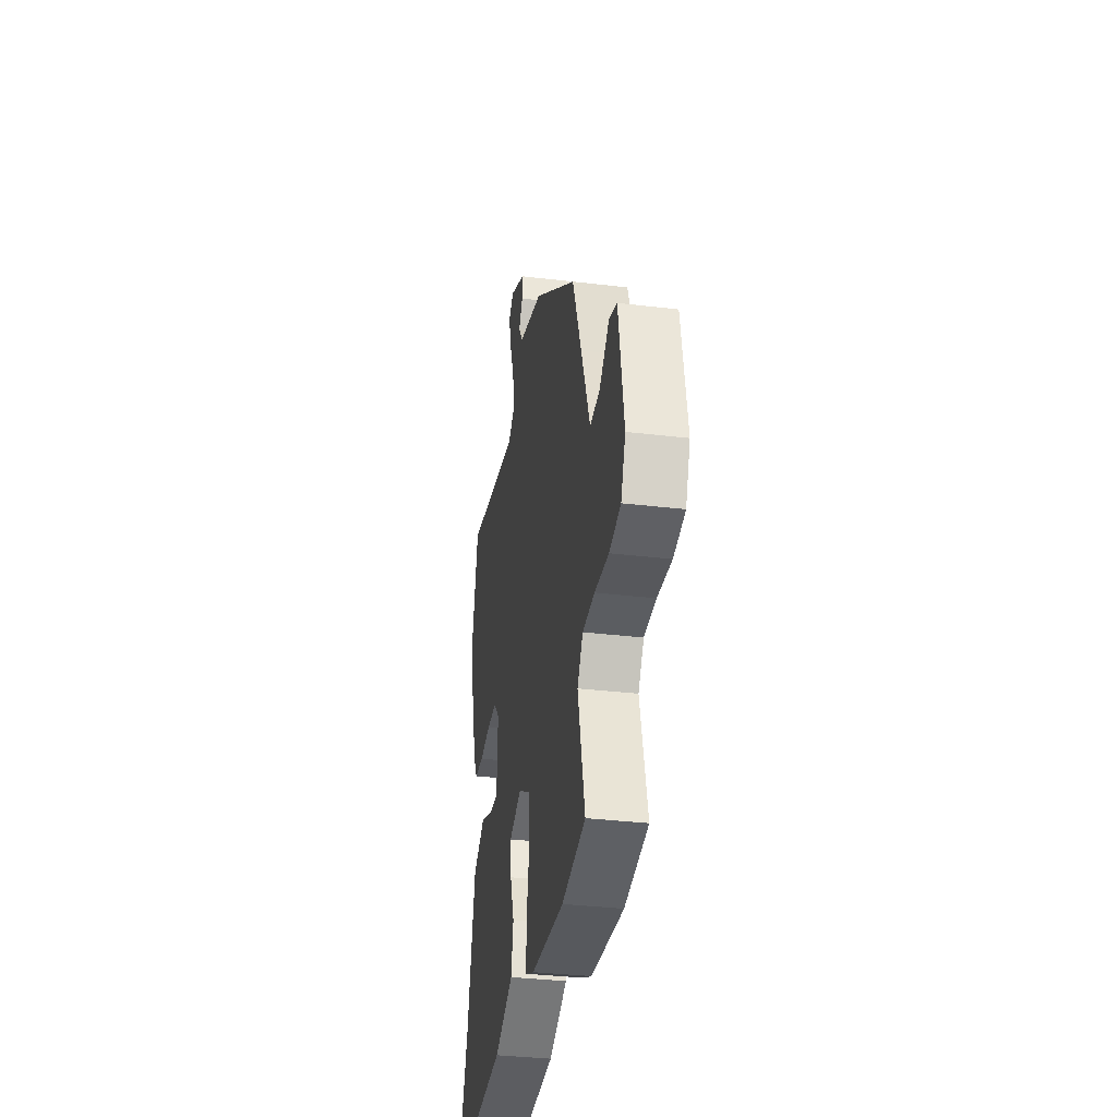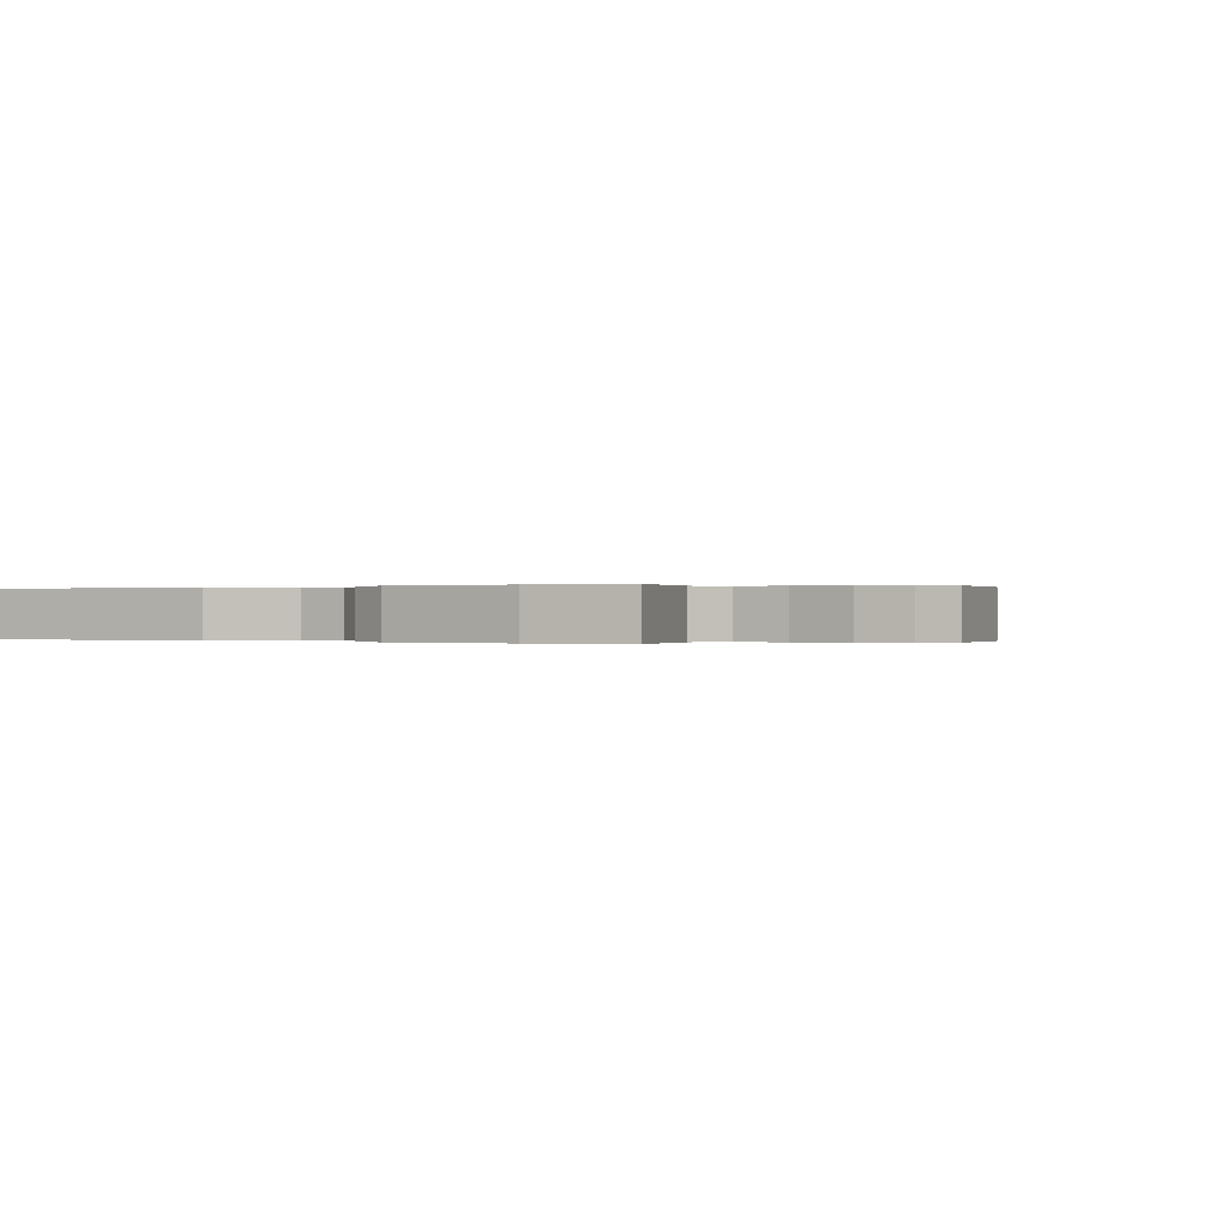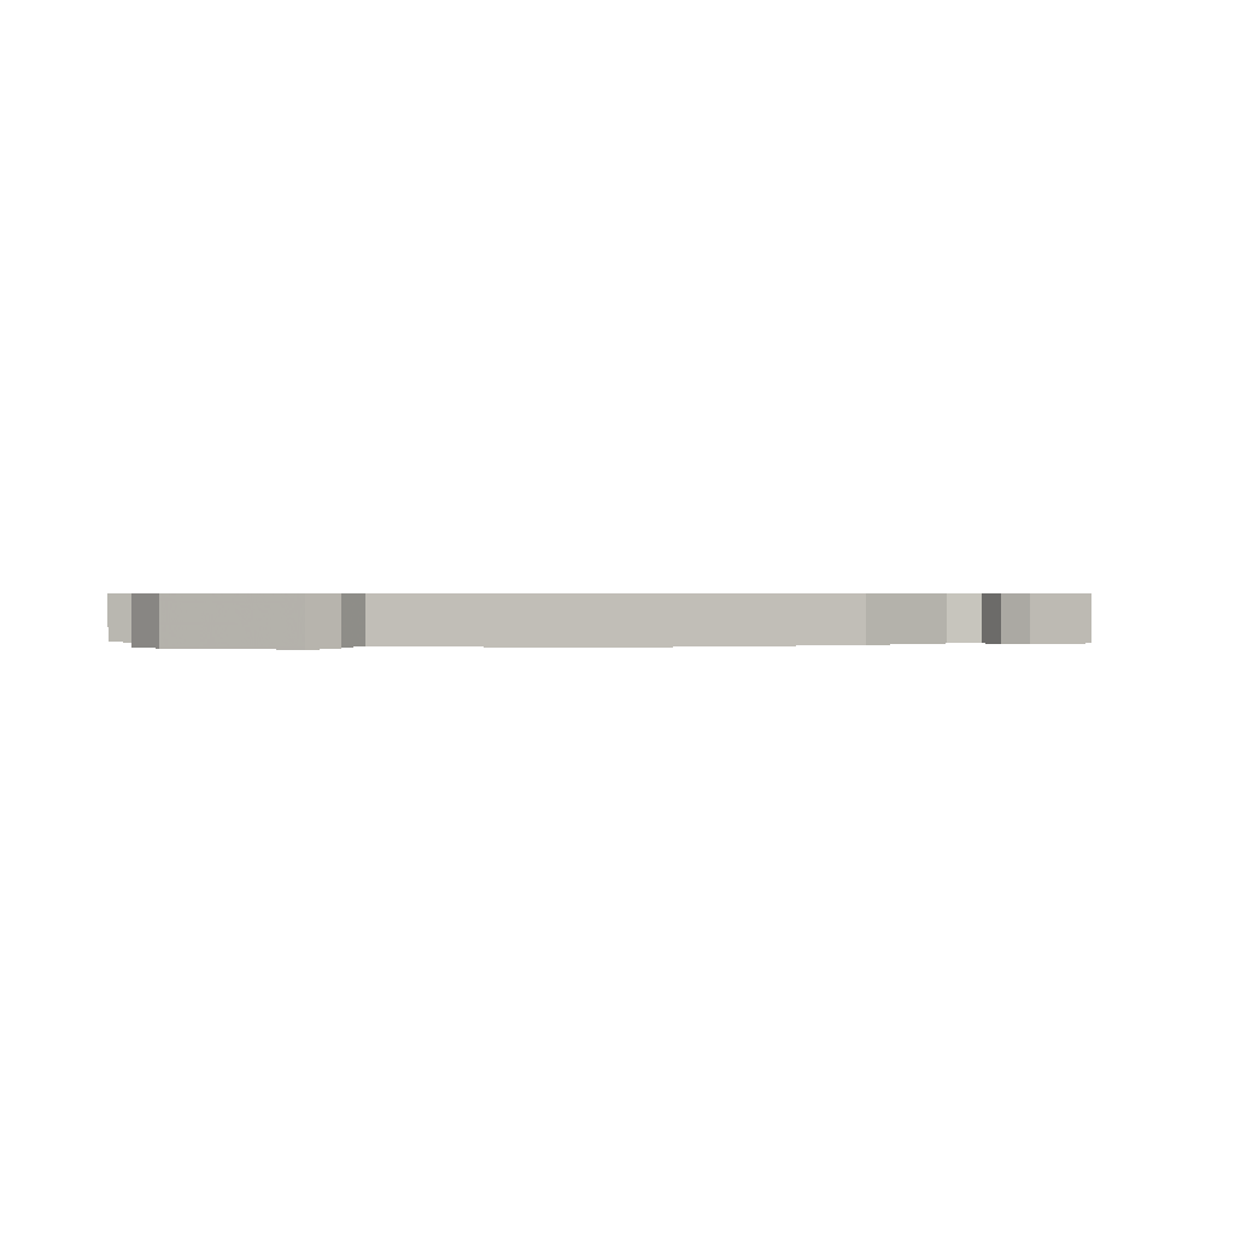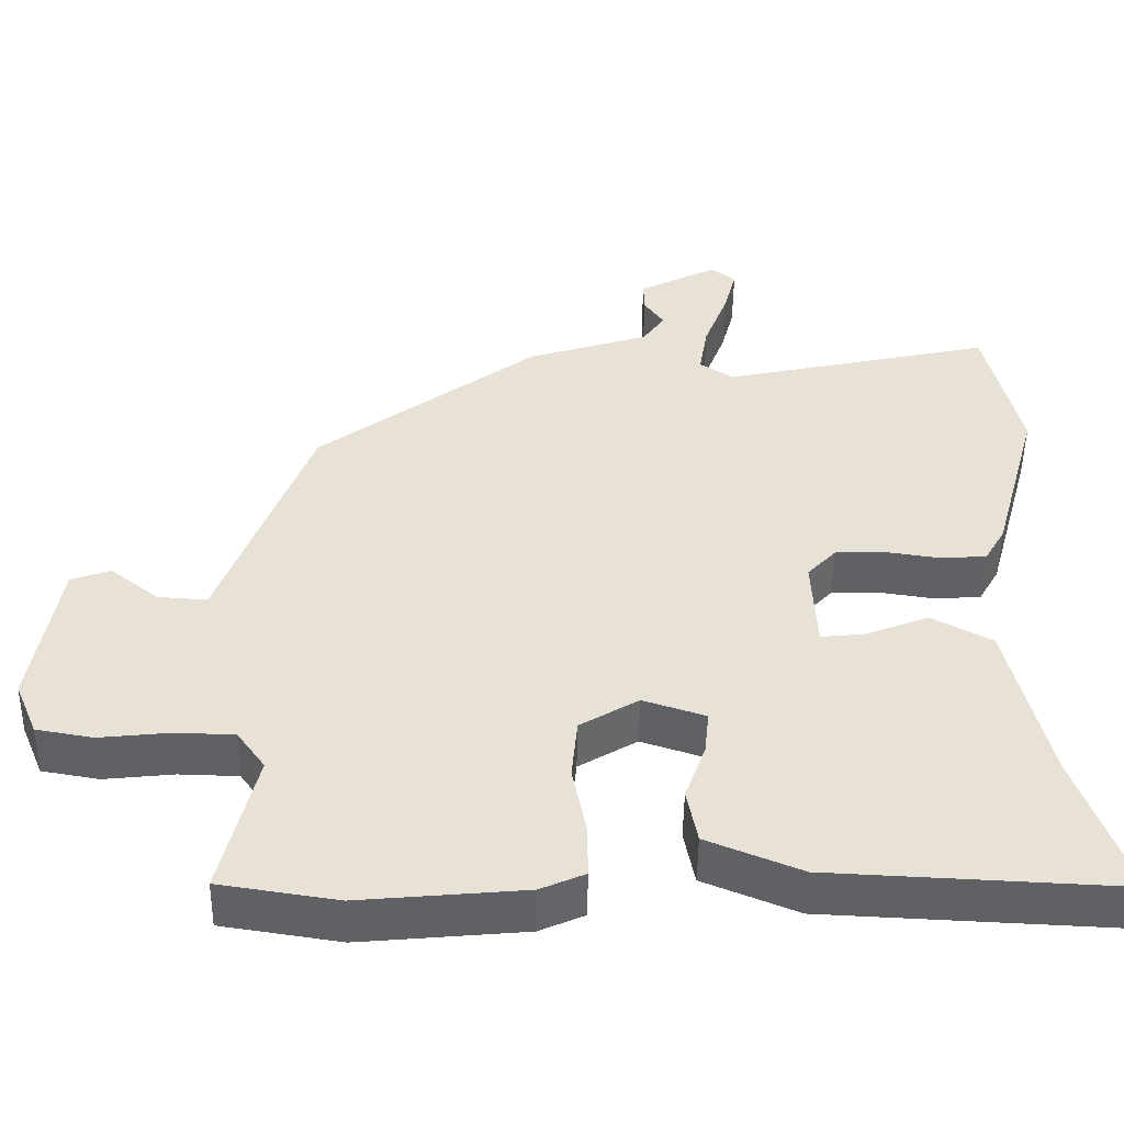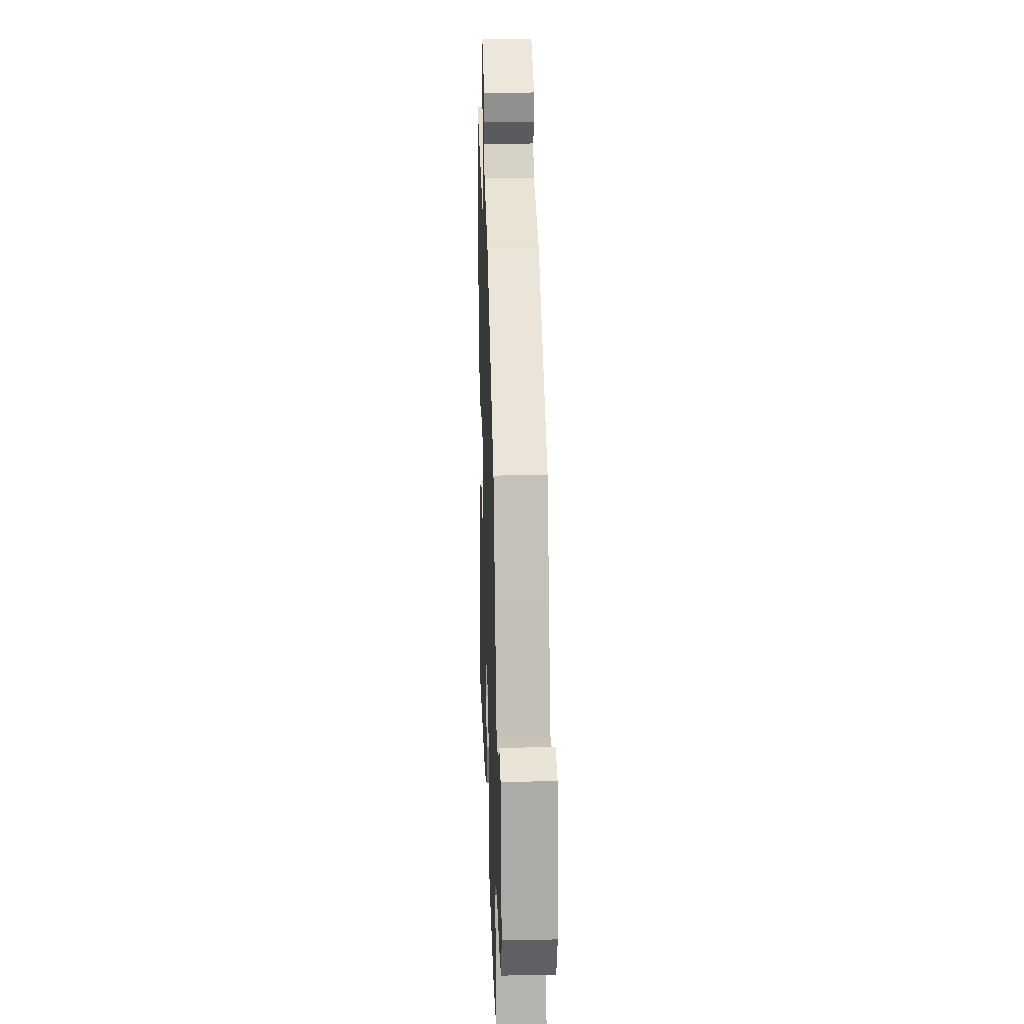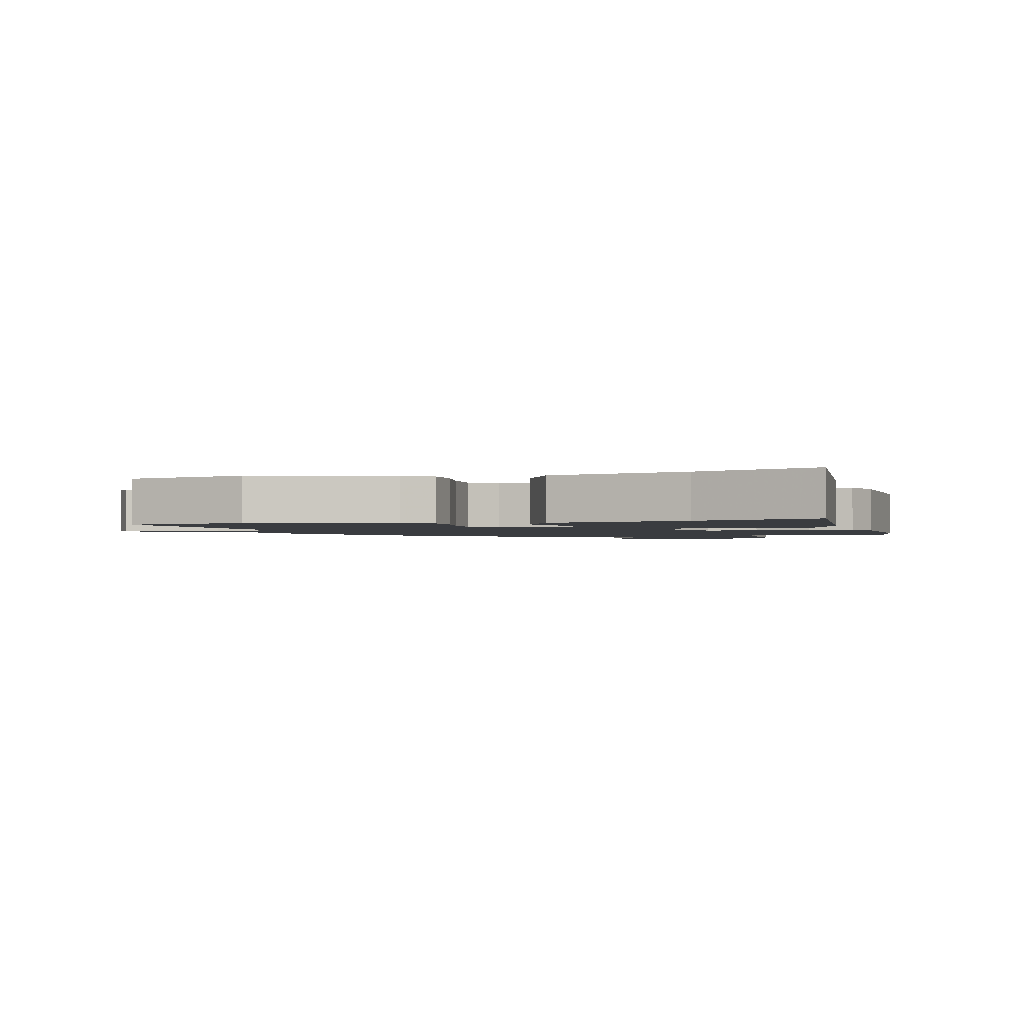
<metadata>
{"format":"obj","ext":"obj","renderer":"f3d","projection":"perspective","resolution":1024,"background":"white","views":[{"elev":-34.6,"azim":-99.1,"up":"+Z"},{"elev":-0.0,"azim":-149.5,"up":"+Y"},{"elev":0.6,"azim":-60.2,"up":"+Y"},{"elev":-49.9,"azim":-0.9,"up":"+Z"},{"elev":23.2,"azim":-91.9,"up":"+Z"},{"elev":-1.9,"azim":103.8,"up":"+Y"}]}
</metadata>
<code>
v -0.447 0.07 0.312
v -0.157 0.07 0.53
v 0.004 0.07 0.582
v 0.033 0.07 0.624
v 0.007 0.07 0.662
v 0.006 0.07 0.704
v 0.109 0.07 0.757
v 0.142 0.07 0.733
v 0.125 0.07 0.667
v 0.094 0.07 0.585
v 0.083 0.07 0.516
v 0.128 0.07 0.487
v 0.485 0.07 0.566
v 0.53 0.07 0.37
v 0.468 0.07 0.145
v 0.441 0.07 0.098
v 0.381 0.07 0.093
v 0.308 0.07 0.104
v 0.243 0.07 0.102
v 0.205 0.07 0.061
v 0.211 0.07 -0.064
v 0.269 0.07 -0.058
v 0.352 0.07 -0.025
v 0.432 0.07 -0.068
v 0.484 0.07 -0.291
v 0.553 0.07 -0.488
v 0.169 0.07 -0.47
v 0.045 0.07 -0.419
v 0.031 0.07 -0.346
v 0.058 0.07 -0.271
v 0.064 0.07 -0.212
v -0.018 0.07 -0.185
v -0.095 0.07 -0.231
v -0.103 0.07 -0.313
v -0.085 0.07 -0.404
v -0.084 0.07 -0.476
v -0.143 0.07 -0.502
v -0.359 0.07 -0.522
v -0.514 0.07 -0.498
v -0.468 0.07 -0.306
v -0.505 0.07 -0.254
v -0.583 0.07 -0.252
v -0.675 0.07 -0.262
v -0.75 0.07 -0.249
v -0.78 0.07 -0.177
v -0.746 0.07 0.029
v -0.694 0.07 0.048
v -0.63 0.07 -0.003
v -0.565 0.07 -0.007
v -0.506 0.07 0.153
v -0.447 0 0.312
v -0.157 0 0.53
v 0.004 0 0.582
v 0.033 0 0.624
v 0.007 0 0.662
v 0.006 0 0.704
v 0.109 0 0.757
v 0.142 0 0.733
v 0.125 0 0.667
v 0.094 0 0.585
v 0.083 0 0.516
v 0.128 0 0.487
v 0.485 0 0.566
v 0.53 0 0.37
v 0.468 0 0.145
v 0.441 0 0.098
v 0.381 0 0.093
v 0.308 0 0.104
v 0.243 0 0.102
v 0.205 0 0.061
v 0.211 0 -0.064
v 0.269 0 -0.058
v 0.352 0 -0.025
v 0.432 0 -0.068
v 0.484 0 -0.291
v 0.553 0 -0.488
v 0.169 0 -0.47
v 0.045 0 -0.419
v 0.031 0 -0.346
v 0.058 0 -0.271
v 0.064 0 -0.212
v -0.018 0 -0.185
v -0.095 0 -0.231
v -0.103 0 -0.313
v -0.085 0 -0.404
v -0.084 0 -0.476
v -0.143 0 -0.502
v -0.359 0 -0.522
v -0.514 0 -0.498
v -0.468 0 -0.306
v -0.505 0 -0.254
v -0.583 0 -0.252
v -0.675 0 -0.262
v -0.75 0 -0.249
v -0.78 0 -0.177
v -0.746 0 0.029
v -0.694 0 0.048
v -0.63 0 -0.003
v -0.565 0 -0.007
v -0.506 0 0.153
f 1 2 3
f 50 1 3
f 49 50 3
f 46 47 48
f 45 46 48
f 44 45 48
f 43 44 48
f 42 43 48
f 41 42 48 49
f 40 41 49 3
f 38 39 40
f 37 38 40
f 36 37 40
f 35 36 40
f 34 35 40
f 33 34 40
f 40 3 4
f 33 40 4
f 32 33 4
f 28 29 30
f 27 28 30
f 26 27 30
f 25 26 30
f 25 30 31
f 24 25 31
f 23 24 31
f 22 23 31
f 21 22 31 32
f 16 17 18
f 15 16 18
f 14 15 18
f 13 14 18
f 12 13 18
f 11 12 18 19
f 8 9 10
f 7 8 10
f 6 7 10
f 5 6 10
f 4 5 10
f 4 10 11
f 32 4 11
f 21 32 11
f 20 21 11
f 11 19 20
f 53 52 51
f 53 51 100
f 53 100 99
f 98 97 96
f 98 96 95
f 98 95 94
f 98 94 93
f 98 93 92
f 99 98 92 91
f 53 99 91 90
f 90 89 88
f 90 88 87
f 90 87 86
f 90 86 85
f 90 85 84
f 90 84 83
f 54 53 90
f 54 90 83
f 54 83 82
f 80 79 78
f 80 78 77
f 80 77 76
f 80 76 75
f 81 80 75
f 81 75 74
f 81 74 73
f 81 73 72
f 82 81 72 71
f 68 67 66
f 68 66 65
f 68 65 64
f 68 64 63
f 68 63 62
f 69 68 62 61
f 60 59 58
f 60 58 57
f 60 57 56
f 60 56 55
f 60 55 54
f 61 60 54
f 61 54 82
f 61 82 71
f 61 71 70
f 70 69 61
f 1 51 52 2
f 2 52 53 3
f 3 53 54 4
f 4 54 55 5
f 5 55 56 6
f 6 56 57 7
f 7 57 58 8
f 8 58 59 9
f 9 59 60 10
f 10 60 61 11
f 11 61 62 12
f 12 62 63 13
f 13 63 64 14
f 14 64 65 15
f 15 65 66 16
f 16 66 67 17
f 17 67 68 18
f 18 68 69 19
f 19 69 70 20
f 20 70 71 21
f 21 71 72 22
f 22 72 73 23
f 23 73 74 24
f 24 74 75 25
f 25 75 76 26
f 26 76 77 27
f 27 77 78 28
f 28 78 79 29
f 29 79 80 30
f 30 80 81 31
f 31 81 82 32
f 32 82 83 33
f 33 83 84 34
f 34 84 85 35
f 35 85 86 36
f 36 86 87 37
f 37 87 88 38
f 38 88 89 39
f 39 89 90 40
f 40 90 91 41
f 41 91 92 42
f 42 92 93 43
f 43 93 94 44
f 44 94 95 45
f 45 95 96 46
f 46 96 97 47
f 47 97 98 48
f 48 98 99 49
f 49 99 100 50
f 50 100 51 1

</code>
